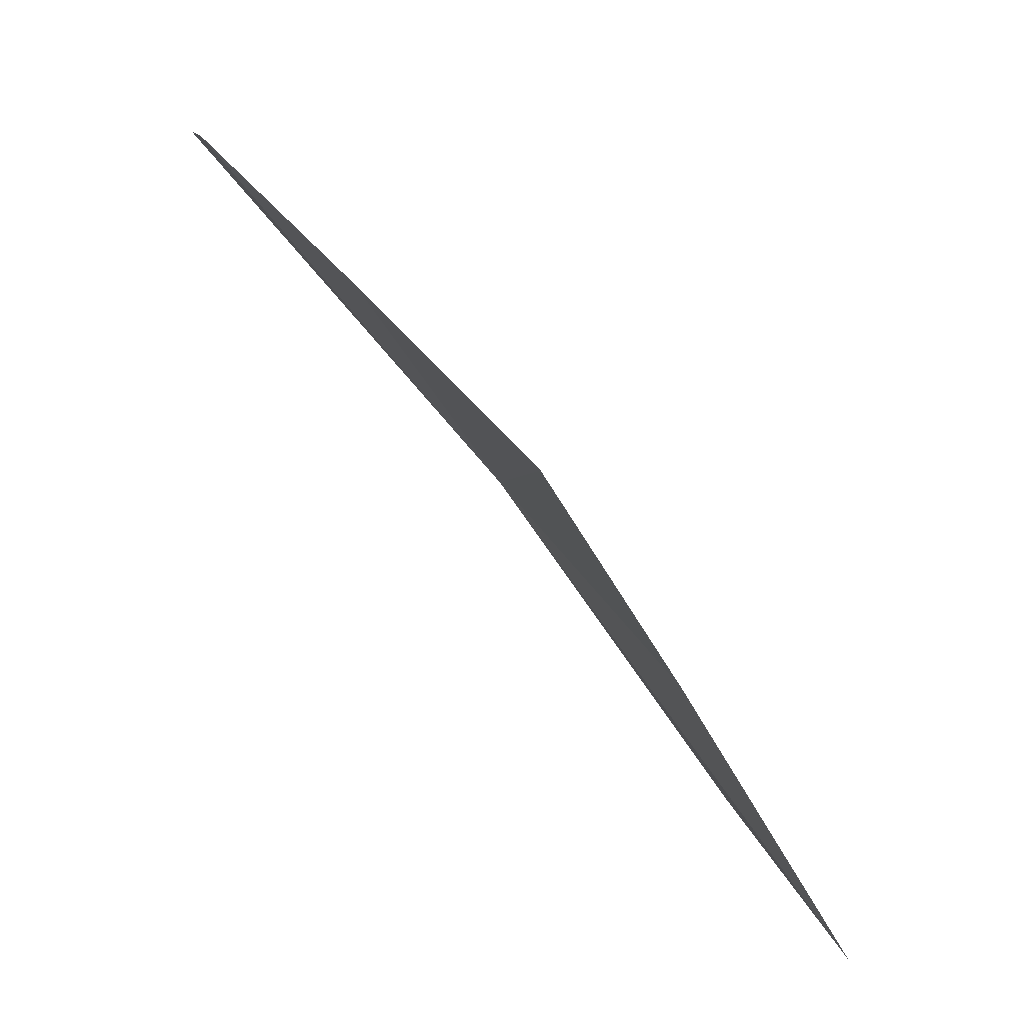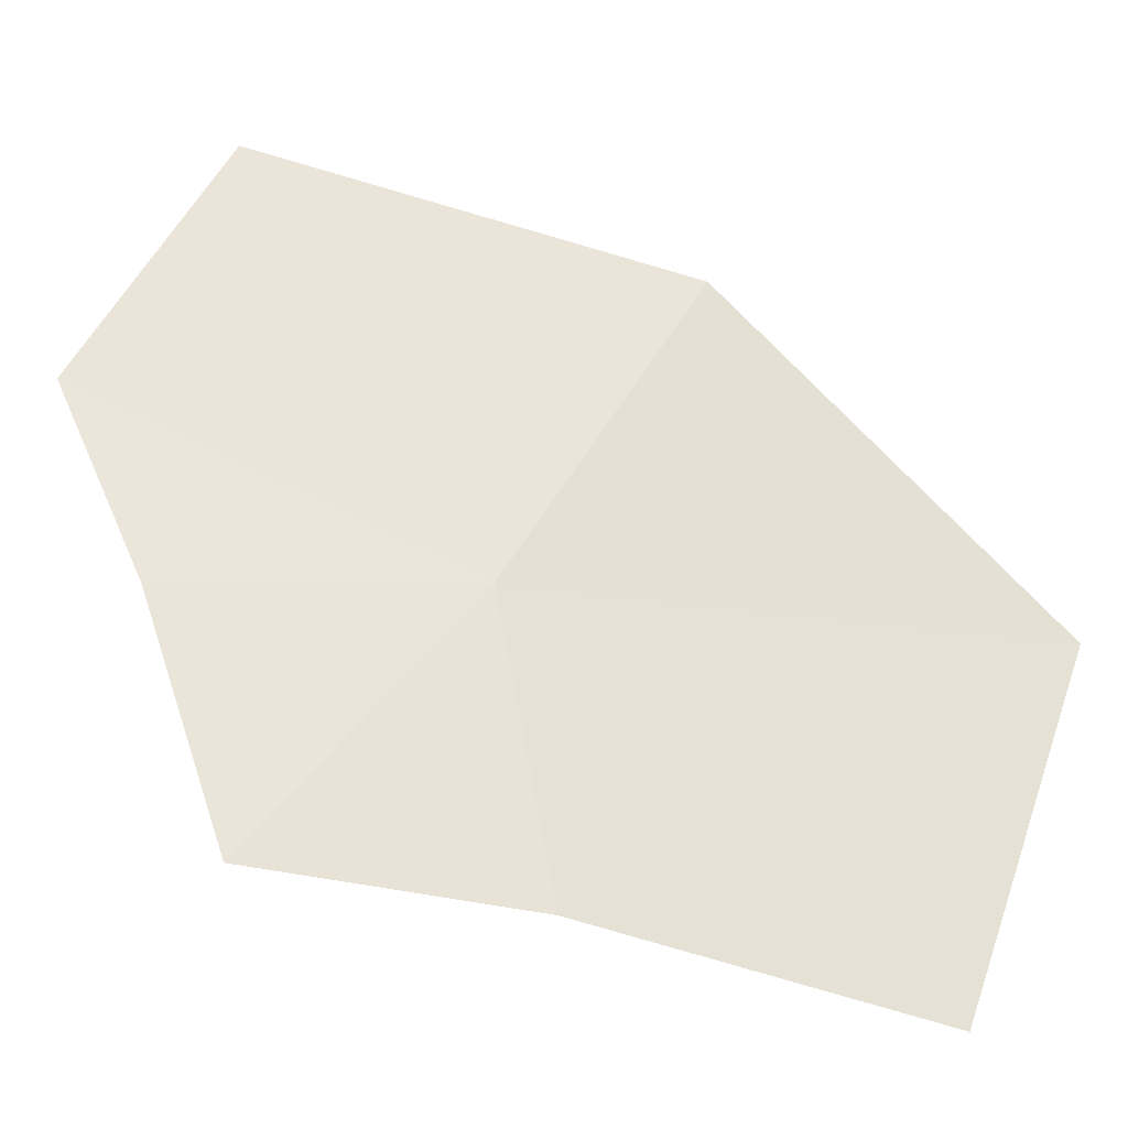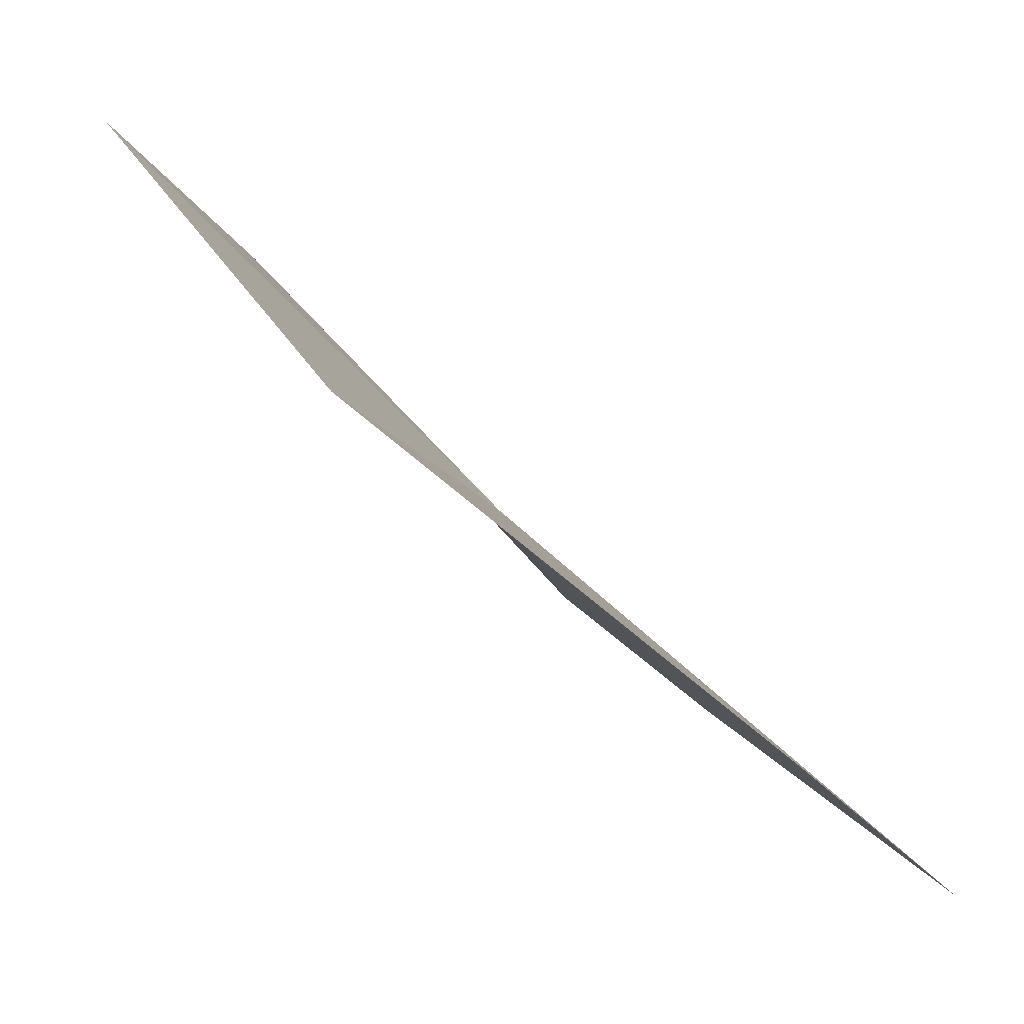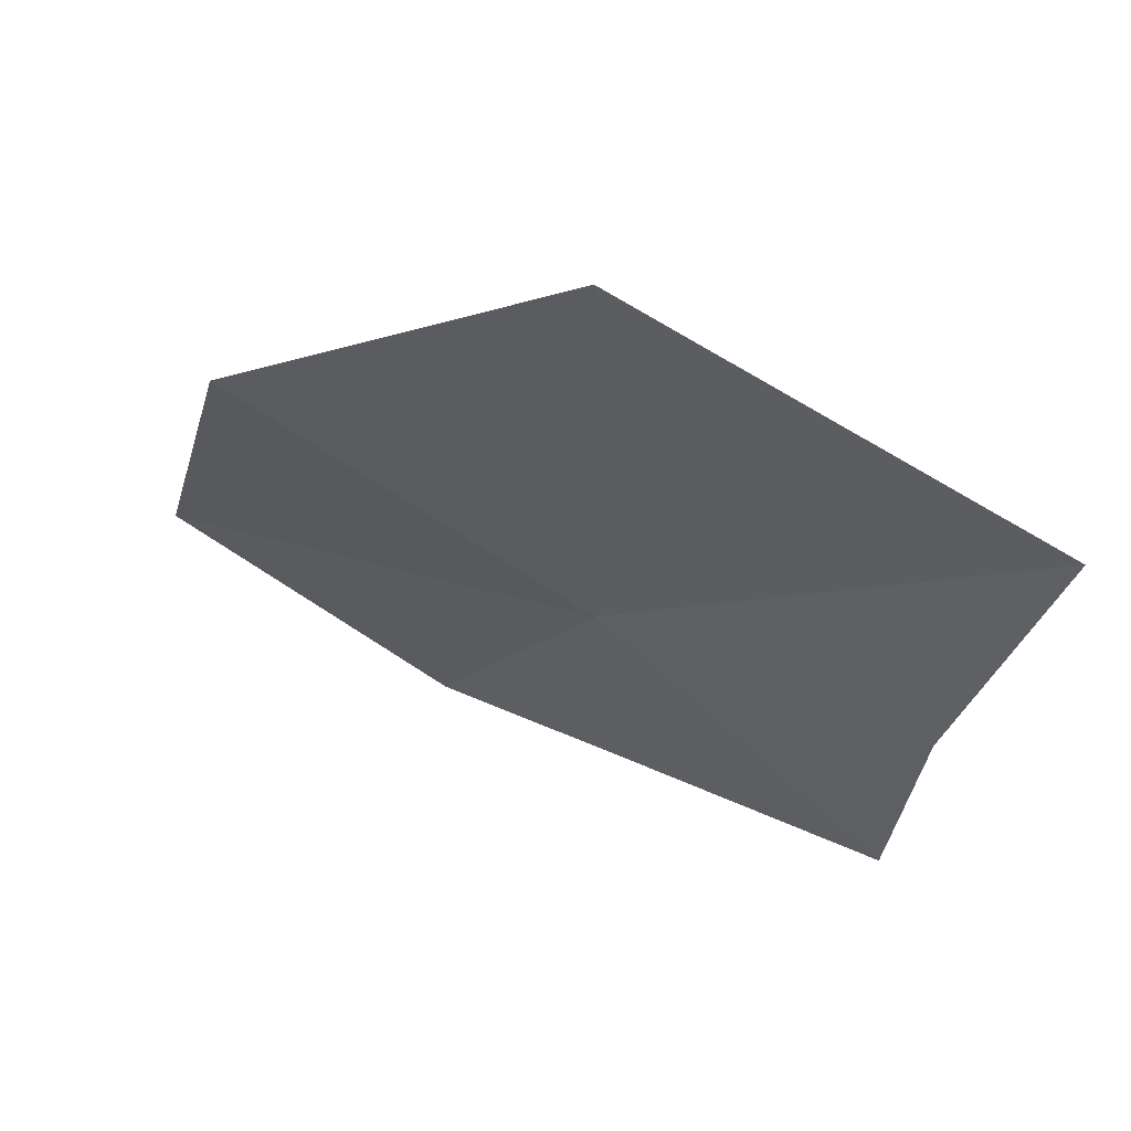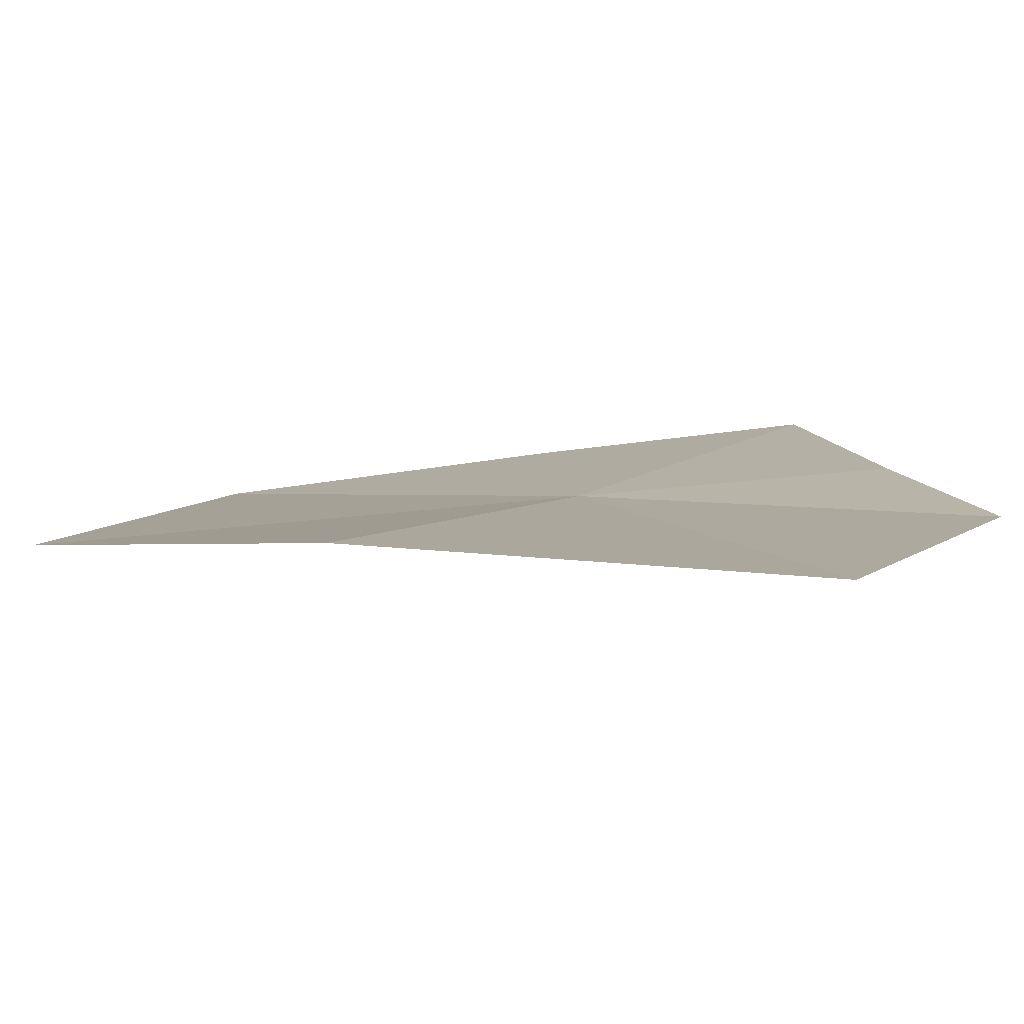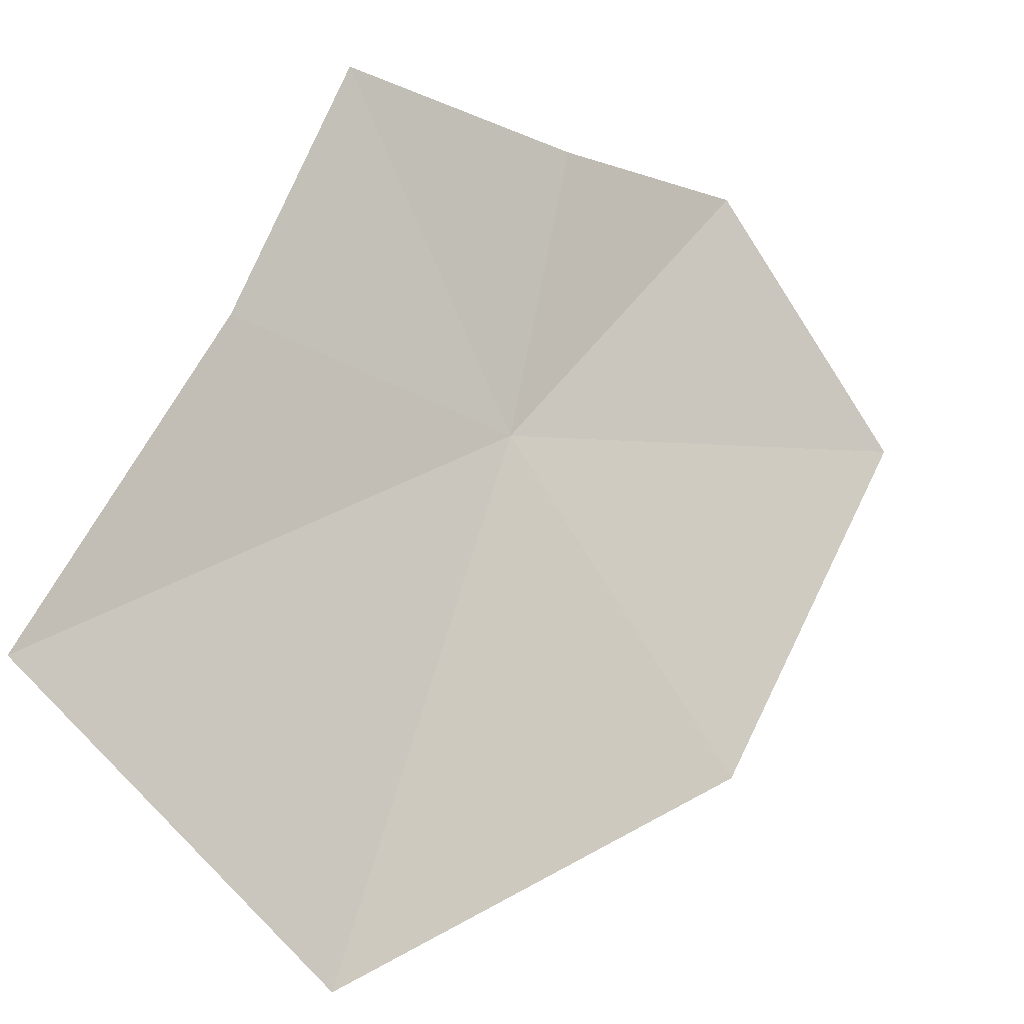
<metadata>
{"format":"obj","ext":"obj","renderer":"f3d","projection":"perspective","resolution":1024,"background":"white","views":[{"elev":-36.7,"azim":78.2,"up":"+Y"},{"elev":1.7,"azim":129.6,"up":"+Y"},{"elev":-19.5,"azim":-114.8,"up":"+Z"},{"elev":-63.7,"azim":-81.3,"up":"+Z"},{"elev":67.3,"azim":-41.3,"up":"+Y"},{"elev":-75.3,"azim":77.5,"up":"+Z"}]}
</metadata>
<code>
v 8.418 20.26 50.56
v 10 19.12 50.7
v 8.875 18.85 49.8
v 9.733 20.27 51.51
v 9.58 21.21 52.27
v 7.465 18.27 48.58
v 6.958 21.73 50.42
v 6.148 19.94 48.77
v 8.393 22.41 52.27
f 1 2 4
f 1 7 8
f 1 8 6
f 1 5 9
f 1 9 7
f 1 3 2
f 1 4 5
f 1 6 3

</code>
